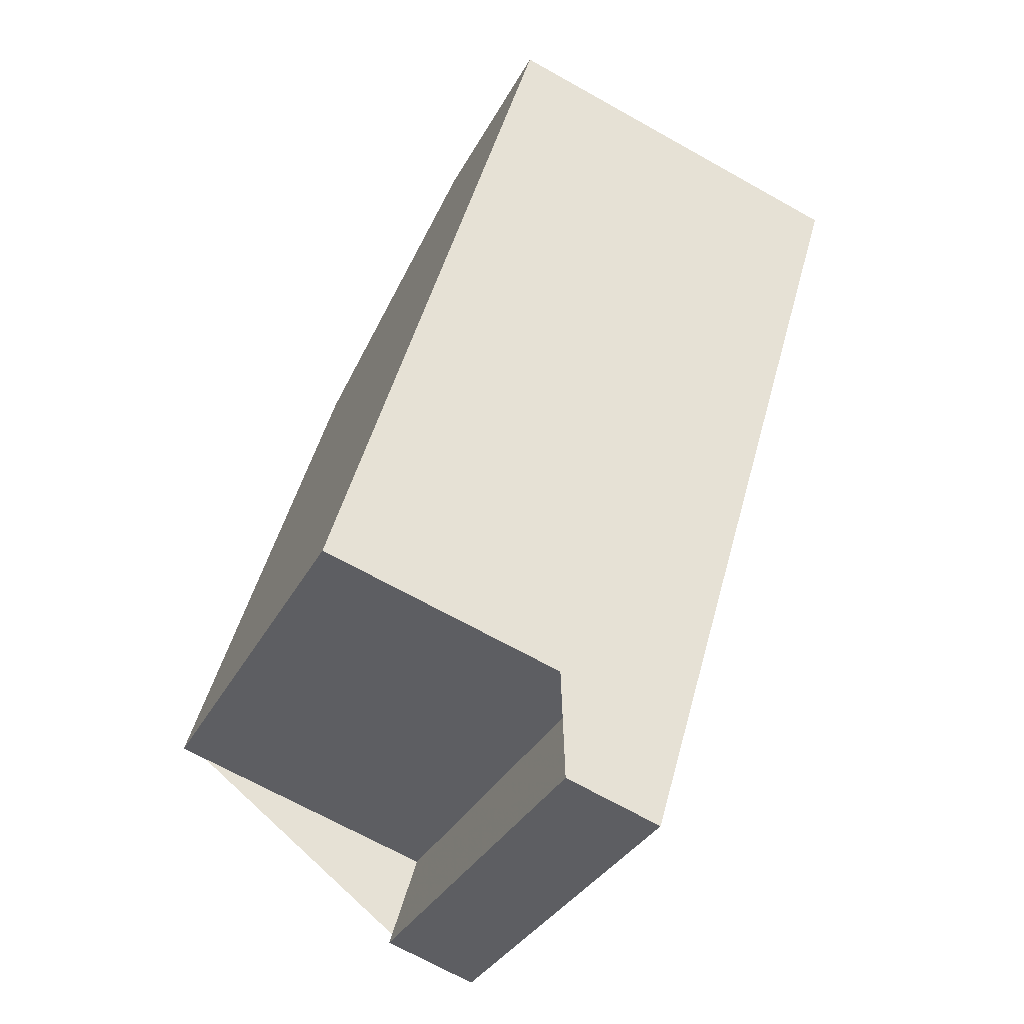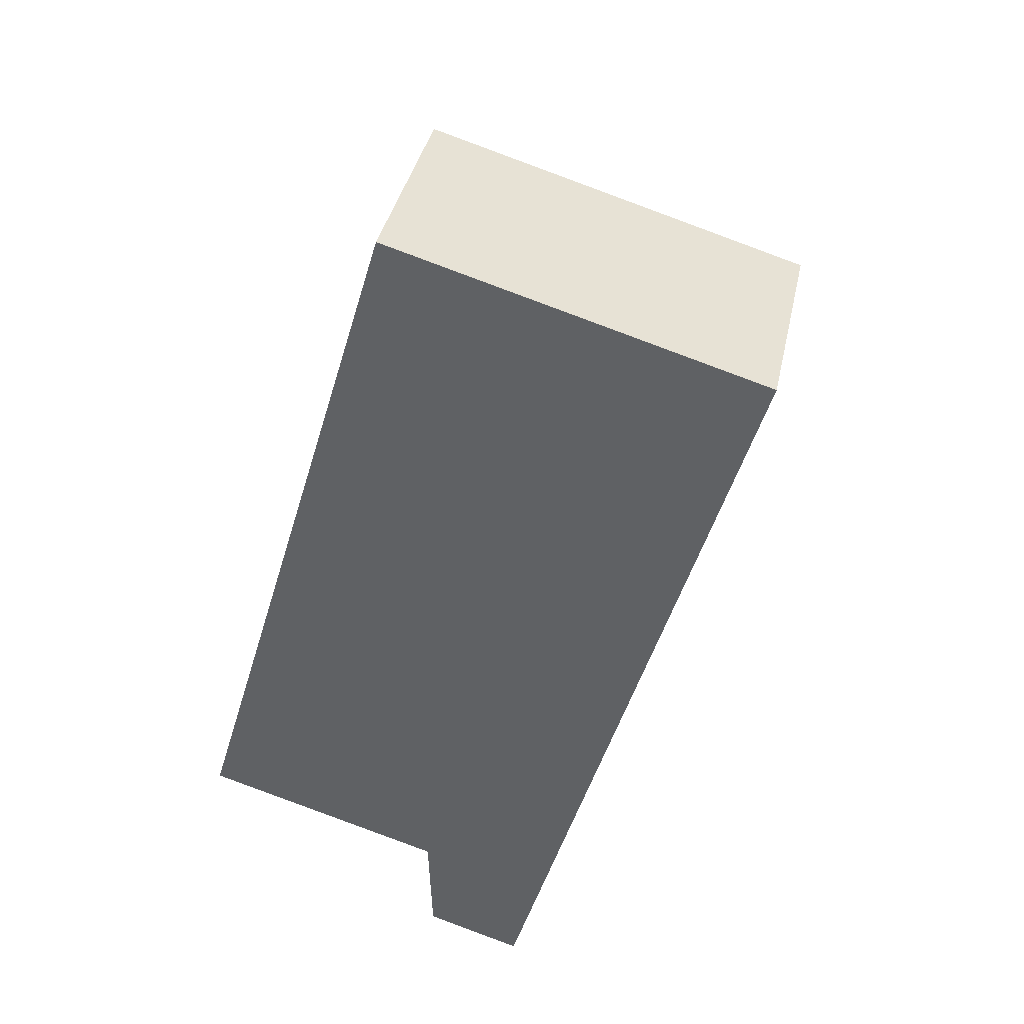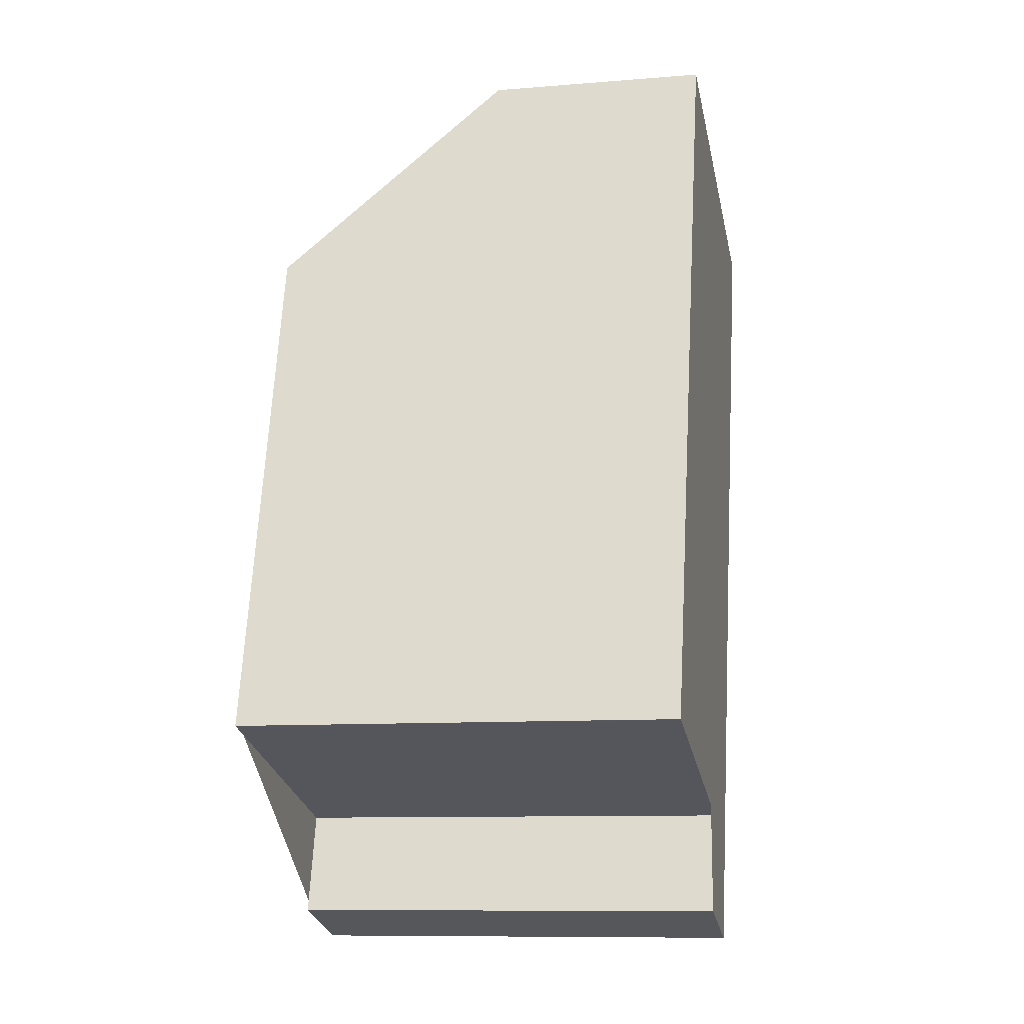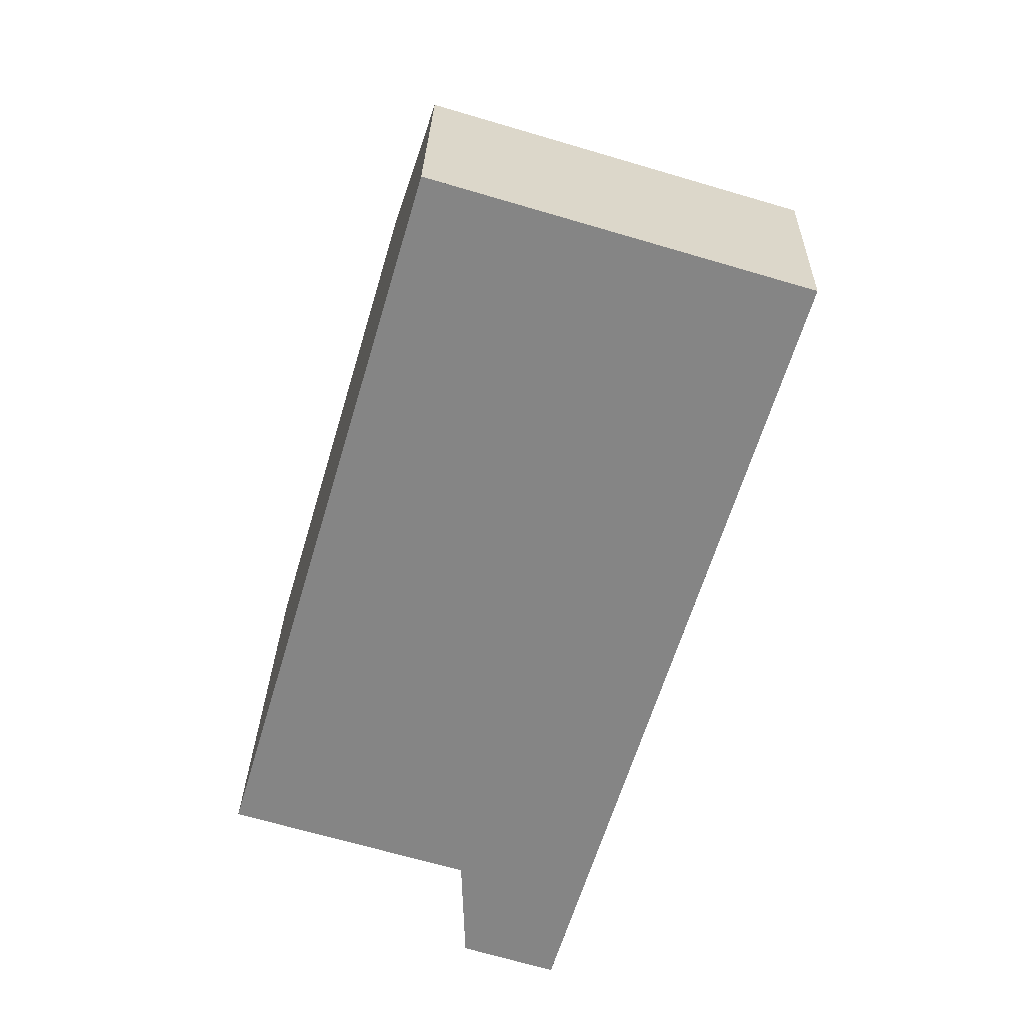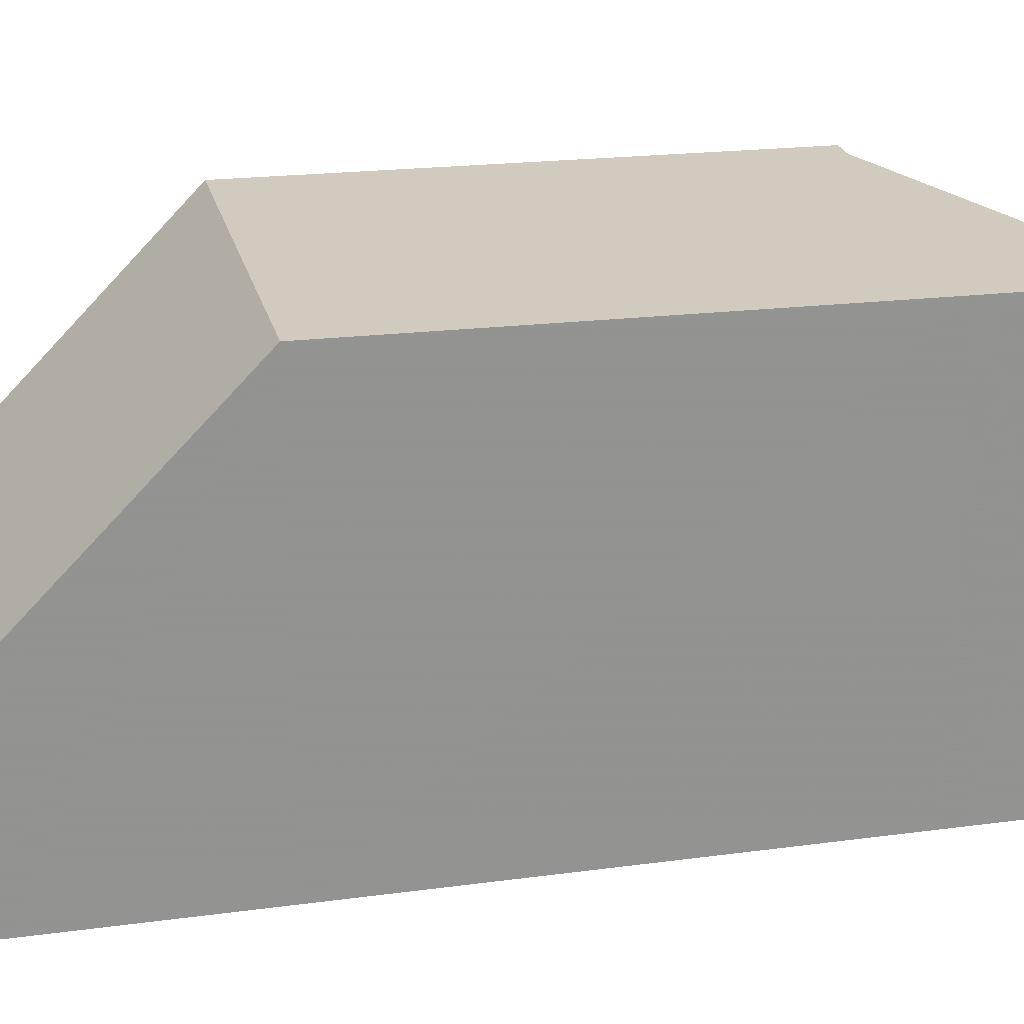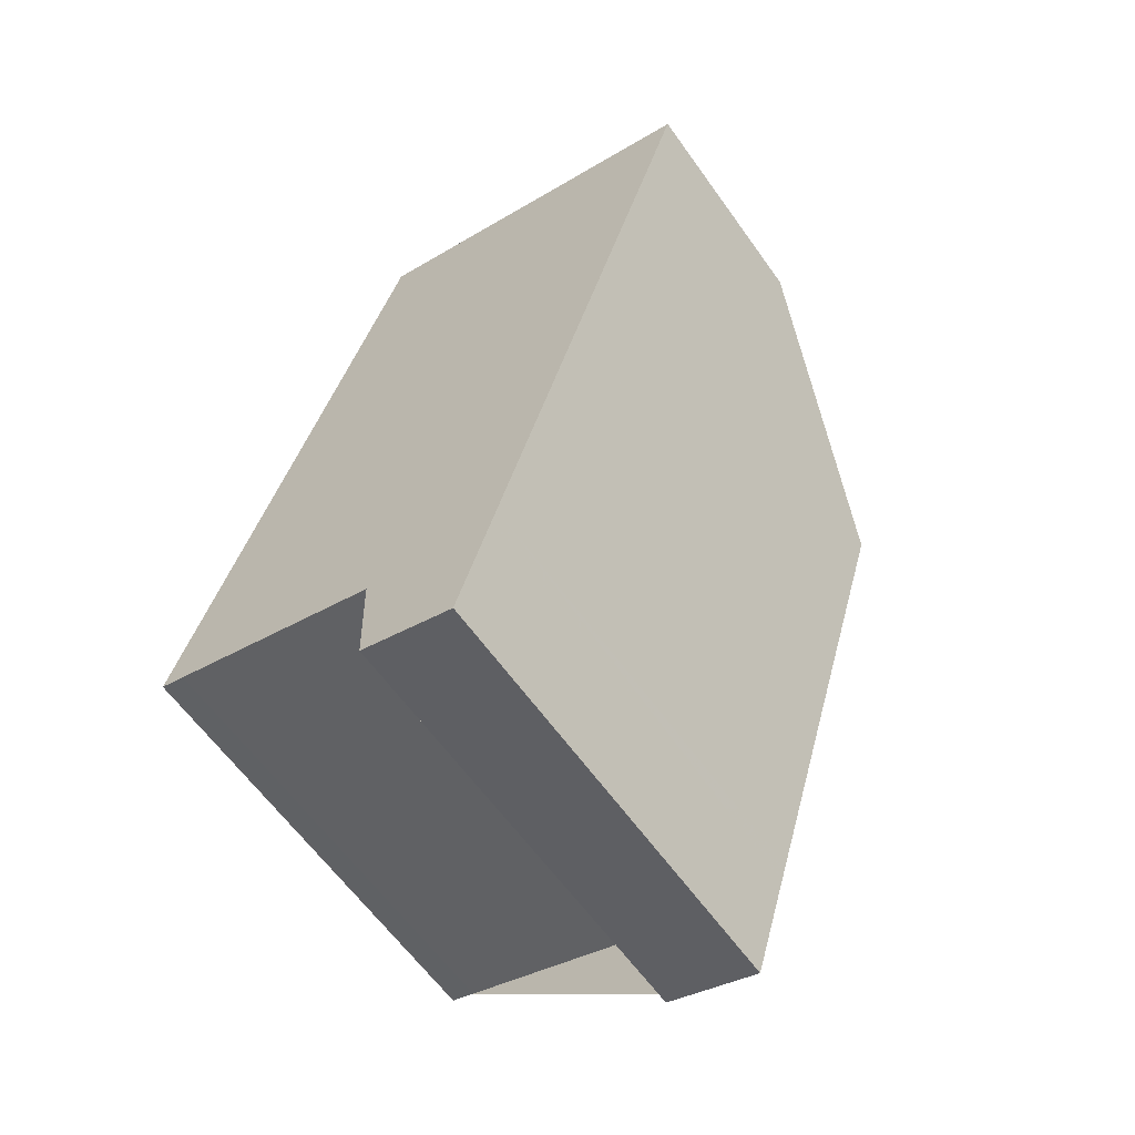
<metadata>
{"format":"obj","ext":"obj","renderer":"f3d","projection":"perspective","resolution":1024,"background":"white","views":[{"elev":-33.4,"azim":155.7,"up":"+Y"},{"elev":38.0,"azim":-168.1,"up":"+Y"},{"elev":-10.0,"azim":101.9,"up":"+Y"},{"elev":28.1,"azim":-178.7,"up":"+Y"},{"elev":23.6,"azim":-86.4,"up":"+Z"},{"elev":-62.2,"azim":-144.5,"up":"+Y"}]}
</metadata>
<code>
v -1083 -2693 5.529
v -1086 -2694 5.539
v -1086 -2695 5.524
v -1087 -2696 5.528
v -1090 -2685 2.789
v -1085 -2684 2.796
v -1089 -2688 5.62
v -1084 -2687 5.606
v -1084 -2687 5.606
v -1083 -2693 5.529
v -1089 -2688 5.62
v -1087 -2696 5.528
v -1084 -2687 5.606
v -1089 -2688 5.62
v -1085 -2684 2.796
v -1084 -2687 5.606
v -1089 -2688 5.62
v -1090 -2685 2.789
v -1090 -2685 2.854
v -1085 -2684 2.845
v -1085 -2684 2.845
v -1090 -2685 2.854
v -1083 -2693 5.533
v -1083 -2693 5.533
v -1087 -2694 5.547
v -1087 -2694 5.547
v -1085 -2684 2.846
v -1085 -2687 5.607
v -1083 -2693 5.53
v -1083 -2693 5.534
v -1085 -2687 5.607
v -1086 -2684 2.795
v -1083 -2693 5.53
v -1083 -2693 5.53
v -1087 -2694 5.544
v -1087 -2694 5.544
v -1083 -2693 5.531
v -1086 -2694 5.544
v -1086 -2694 5.541
v -1088 -2688 5.617
v -1089 -2685 2.852
v -1089 -2685 2.791
v -1086 -2695 5.525
v -1088 -2688 5.617
v -1086 -2695 5.525
v -1086 -2695 5.526
v -1087 -2696 5.529
v -1087 -2696 5.529
v -1083 -2693 5.529
v -1083 -2693 5.529
v -1083 -2693 8.882e-16
v -1083 -2693 -8.882e-16
v -1086 -2695 5.525
v -1086 -2694 5.539
v -1086 -2694 0
v -1086 -2695 -8.882e-16
v -1086 -2695 5.525
v -1086 -2695 5.524
v -1086 -2695 8.882e-16
v -1086 -2695 8.882e-16
v -1087 -2696 5.529
v -1087 -2696 5.528
v -1087 -2696 0
v -1087 -2696 0
v -1090 -2685 2.789
v -1090 -2685 2.789
v -1090 -2685 -4.441e-16
v -1090 -2685 0
v -1085 -2684 2.845
v -1085 -2684 2.796
v -1085 -2684 0
v -1085 -2684 4.441e-16
v -1083 -2693 5.533
v -1084 -2687 5.606
v -1084 -2687 0
v -1083 -2693 0
v -1083 -2693 5.53
v -1083 -2693 5.529
v -1083 -2693 -8.882e-16
v -1083 -2693 0
v -1087 -2696 5.528
v -1087 -2696 5.528
v -1087 -2696 -8.882e-16
v -1087 -2696 0
v -1090 -2685 2.854
v -1089 -2688 5.62
v -1089 -2688 0
v -1090 -2685 4.441e-16
v -1085 -2684 2.796
v -1085 -2684 2.796
v -1085 -2684 0
v -1085 -2684 0
v -1089 -2685 2.791
v -1090 -2685 2.789
v -1090 -2685 0
v -1089 -2685 0
v -1084 -2687 5.606
v -1085 -2684 2.845
v -1085 -2684 4.441e-16
v -1084 -2687 0
v -1090 -2685 2.789
v -1090 -2685 2.854
v -1090 -2685 4.441e-16
v -1090 -2685 -4.441e-16
v -1083 -2693 5.53
v -1083 -2693 5.533
v -1083 -2693 0
v -1083 -2693 0
v -1089 -2688 5.62
v -1087 -2694 5.547
v -1087 -2694 -8.882e-16
v -1089 -2688 0
v -1086 -2694 5.539
v -1083 -2693 5.53
v -1083 -2693 0
v -1086 -2694 0
v -1085 -2684 2.796
v -1086 -2684 2.795
v -1086 -2684 0
v -1085 -2684 0
v -1083 -2693 5.529
v -1083 -2693 5.53
v -1083 -2693 0
v -1083 -2693 8.882e-16
v -1087 -2694 5.547
v -1087 -2694 5.544
v -1087 -2694 0
v -1087 -2694 -8.882e-16
v -1086 -2684 2.795
v -1089 -2685 2.791
v -1089 -2685 0
v -1086 -2684 0
v -1087 -2696 5.528
v -1086 -2695 5.525
v -1086 -2695 8.882e-16
v -1087 -2696 -8.882e-16
v -1086 -2695 5.524
v -1086 -2695 5.525
v -1086 -2695 -8.882e-16
v -1086 -2695 8.882e-16
v -1087 -2694 5.544
v -1087 -2696 5.529
v -1087 -2696 0
v -1087 -2694 0
v -1090 -2685 0
v -1085 -2684 0
v -1083 -2693 0
v -1086 -2694 0
v -1086 -2695 0
v -1087 -2696 0
f 34 1 10 33
f 41 27 28 40
f 48 35 36 47
f 33 10 29 37
f 21 13 16 20
f 19 17 14 22
f 42 32 27 41
f 20 15 6 21
f 22 5 18 19
f 23 9 8 24
f 25 7 11 26
f 31 9 23 30
f 27 20 16 28
f 47 36 39 46
f 32 15 20 27
f 38 26 11 44
f 33 23 24 34
f 35 25 26 36
f 37 30 23 33
f 39 36 26 38
f 38 30 37 39
f 40 17 19 41
f 41 19 18 42
f 46 39 37 29 2 45
f 44 31 30 38
f 45 3 43 46
f 47 12 4 48
f 46 43 12 47
f 50 51 52 49
f 54 55 56 53
f 58 59 60 57
f 62 63 64 61
f 66 67 68 65
f 70 71 72 69
f 74 75 76 73
f 78 79 80 77
f 82 83 84 81
f 86 87 88 85
f 90 91 92 89
f 94 95 96 93
f 98 99 100 97
f 102 103 104 101
f 106 107 108 105
f 110 111 112 109
f 114 115 116 113
f 118 119 120 117
f 122 123 124 121
f 126 127 128 125
f 130 131 132 129
f 134 135 136 133
f 138 139 140 137
f 142 143 144 141
f 146 147 148 149 150 145

</code>
